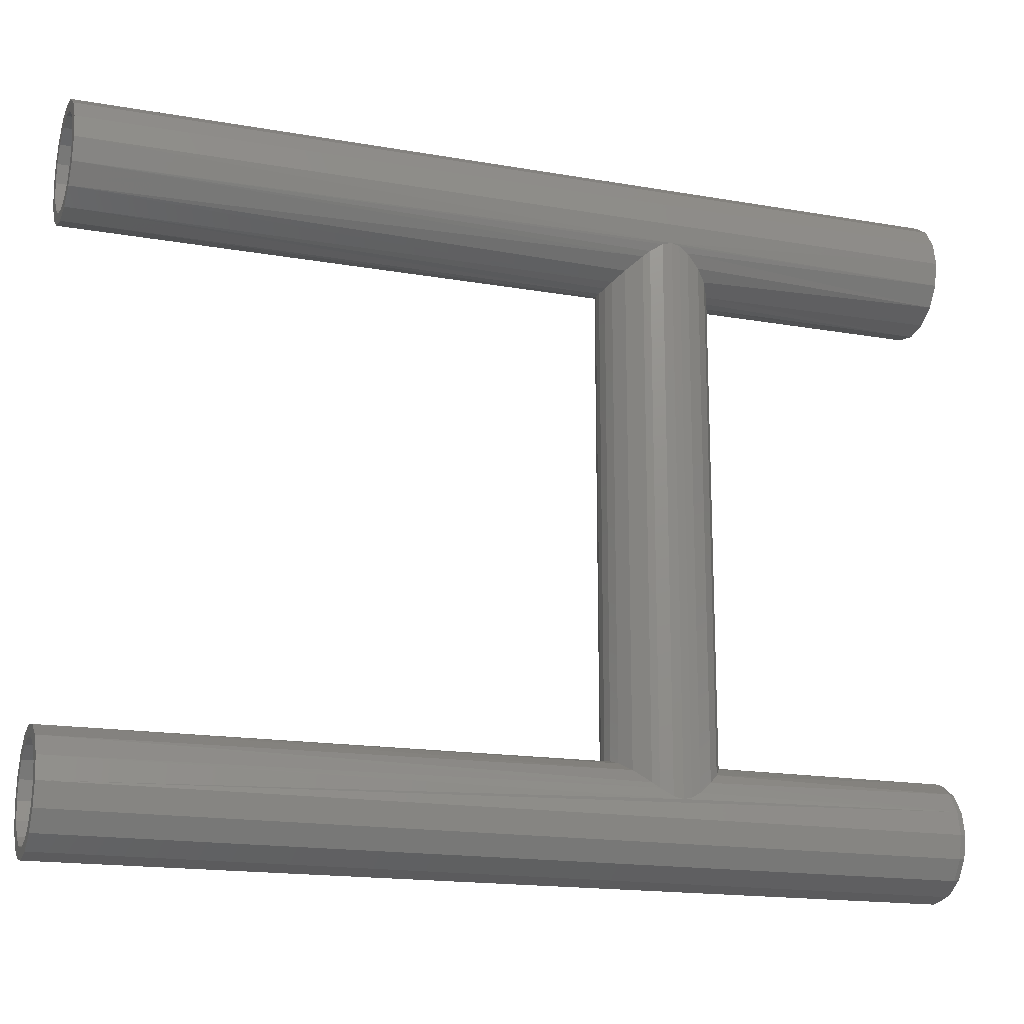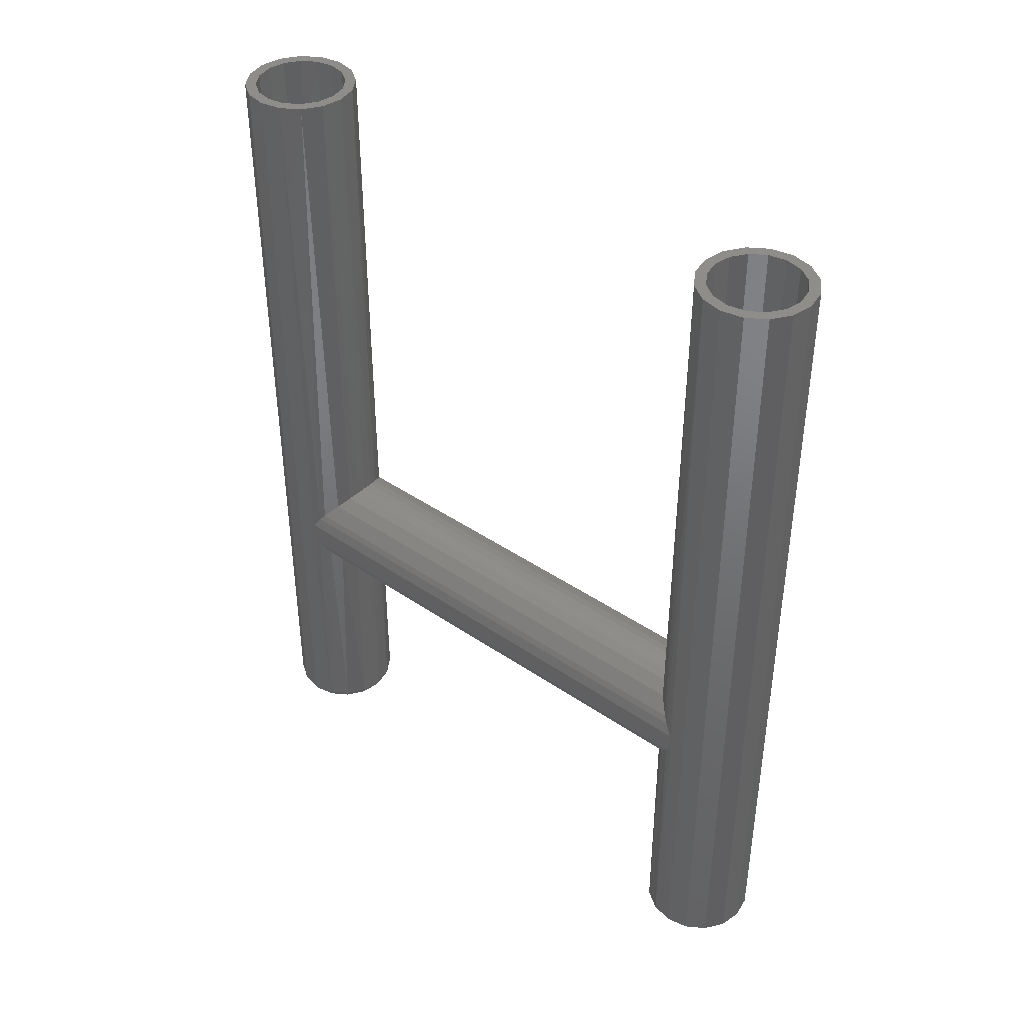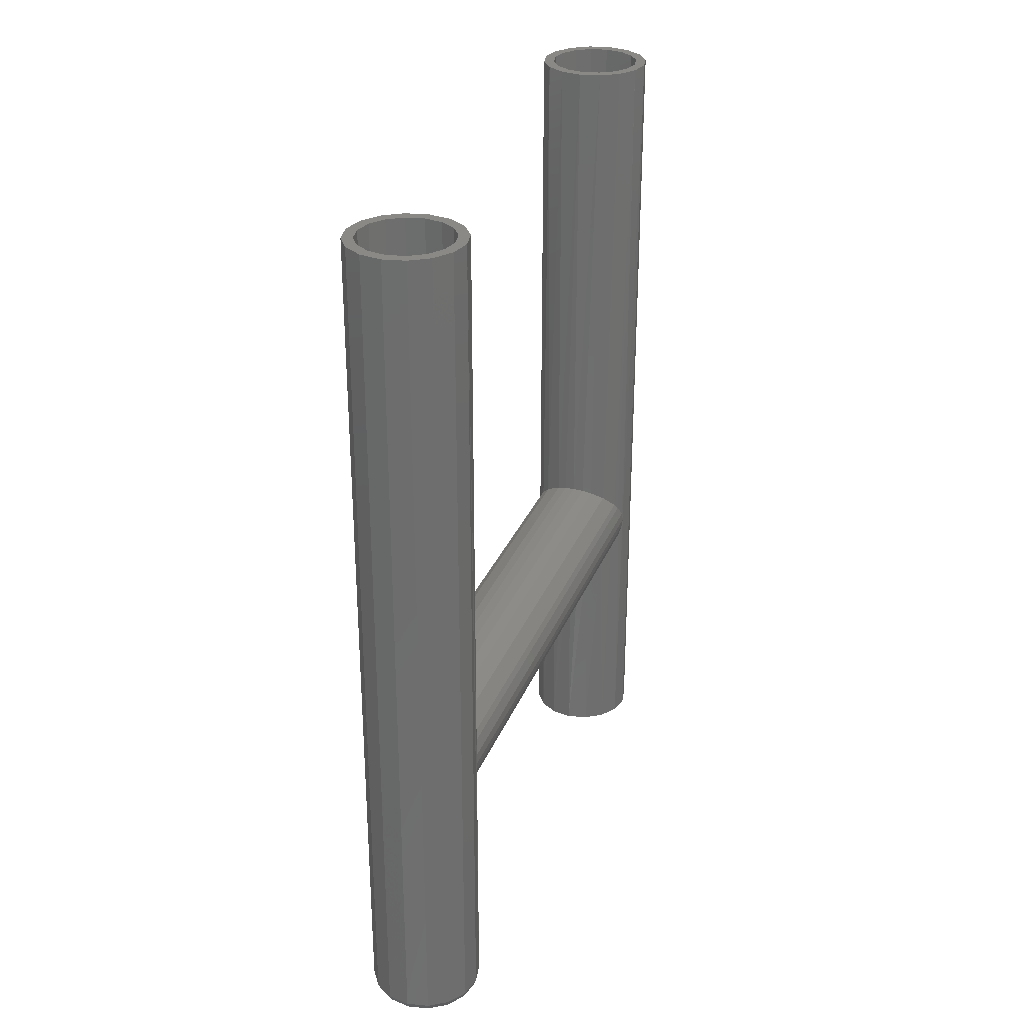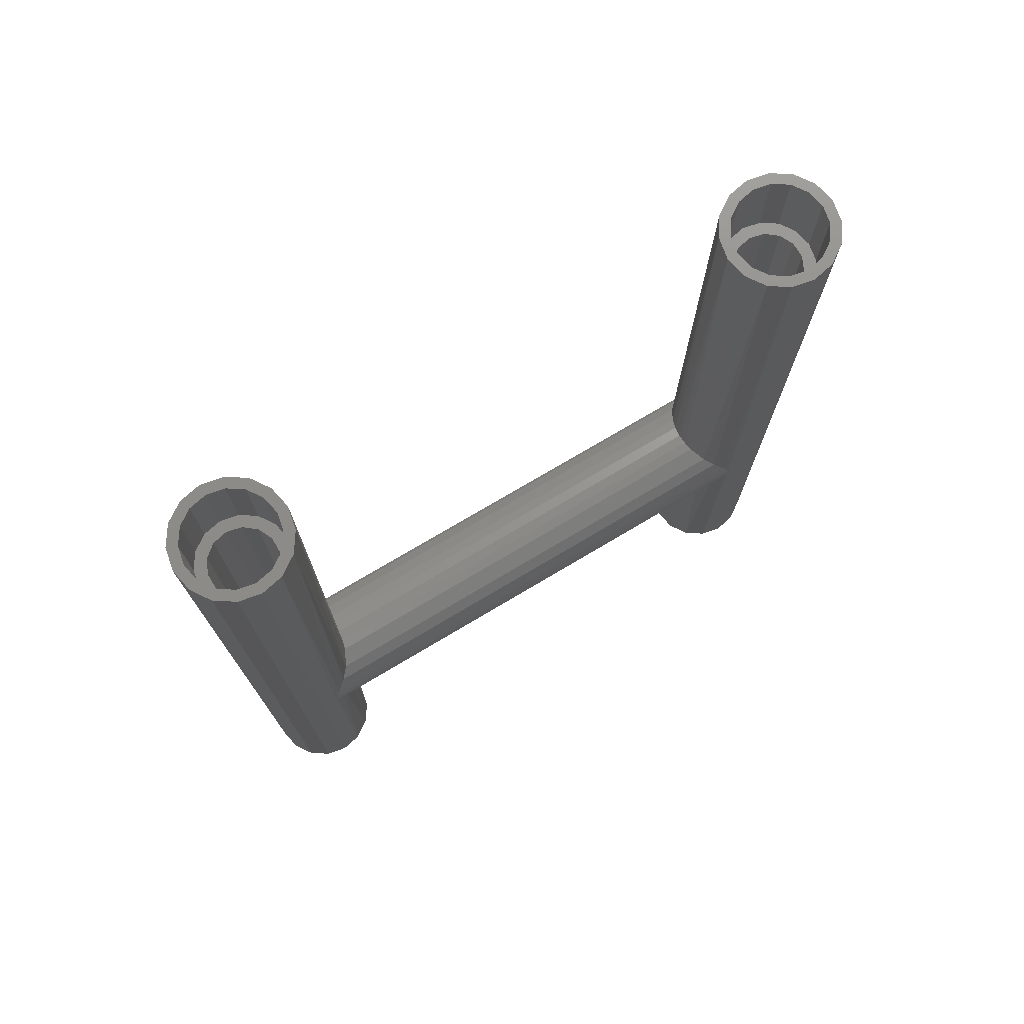
<metadata>
{"format":"stl","ext":"stl","renderer":"f3d","projection":"perspective","resolution":1024,"background":"white","views":[{"elev":-16.9,"azim":70.5,"up":"+Y"},{"elev":40.8,"azim":130.1,"up":"+Z"},{"elev":29.3,"azim":19.0,"up":"+Z"},{"elev":74.1,"azim":-120.8,"up":"+Z"}]}
</metadata>
<code>
# stl→obj: 302 verts, 608 faces
v 6 100 85
v 6 100 -50
v 5.406 97.4 85
v 5.406 97.4 -50
v 3.741 95.31 85
v 3.741 95.31 -50
v 1.335 94.15 85
v 1.335 94.15 -50
v -1.335 94.15 85
v -1.335 94.15 -50
v -3.741 95.31 85
v -3.741 95.31 -50
v -5.406 97.4 85
v -5.406 97.4 -50
v -6 100 85
v -6 100 -50
v -5.406 102.6 85
v -5.406 102.6 -50
v -3.741 104.7 85
v -3.741 104.7 -50
v -1.335 105.8 85
v -1.335 105.8 -50
v 1.335 105.8 85
v 1.335 105.8 -50
v 3.741 104.7 85
v 3.741 104.7 -50
v 5.406 102.6 85
v 5.406 102.6 -50
v -6 7.348e-16 85
v -6 7.348e-16 -48.5
v -5.406 2.603 85
v -5.406 2.603 -48.5
v -3.741 4.691 85
v -3.741 4.691 -48.5
v -1.335 5.85 85
v -1.335 5.85 -48.5
v 1.335 5.85 85
v 1.335 5.85 -48.5
v 3.741 4.691 85
v 3.741 4.691 -48.5
v 5.406 2.603 85
v 5.406 2.603 -48.5
v 6 0 85
v 6 -1.47e-15 -48.5
v 5.406 -2.603 85
v 5.406 -2.603 -48.5
v 3.741 -4.691 85
v 3.741 -4.691 -48.5
v 1.335 -5.85 85
v 1.335 -5.85 -48.5
v -1.335 -5.85 85
v -1.335 -5.85 -48.5
v -3.741 -4.691 85
v -3.741 -4.691 -48.5
v -5.406 -2.603 85
v -5.406 -2.603 -48.5
v -7.483 103.1 100
v -7.071 107.1 100
v -8.1 100 100
v -3.827 90.76 100
v -3.1 92.52 100
v -5.728 94.27 100
v 9.239 96.17 100
v 10 100 100
v 8.1 100 100
v 9.239 103.8 100
v 7.483 103.1 100
v 7.071 107.1 100
v 5.728 105.7 100
v -9.239 103.8 100
v -10 100 100
v -7.071 92.93 100
v -9.239 96.17 100
v -3.827 109.2 100
v -5.728 105.7 100
v -3.1 107.5 100
v 5.518e-16 110 100
v 1.717e-15 108.1 100
v 3.827 109.2 100
v 3.1 107.5 100
v -7.483 96.9 100
v 1.984e-15 91.9 100
v 2.449e-15 90 100
v 3.1 92.52 100
v 3.827 90.76 100
v 5.728 94.27 100
v 7.071 92.93 100
v 7.483 96.9 100
v -7.483 3.1 100
v -7.071 7.071 100
v -8.1 9.919e-16 100
v -3.827 -9.239 100
v -3.1 -7.483 100
v -5.728 -5.728 100
v 9.239 -3.827 100
v 10 0 100
v 8.1 0 100
v 9.239 3.827 100
v 7.483 3.1 100
v 7.071 7.071 100
v 5.728 5.728 100
v -9.239 3.827 100
v -10 1.225e-15 100
v -7.071 -7.071 100
v -9.239 -3.827 100
v -3.827 9.239 100
v -5.728 5.728 100
v -3.1 7.483 100
v 5.518e-16 10 100
v -3.701e-15 8.1 100
v 3.827 9.239 100
v 3.1 7.483 100
v -7.483 -3.1 100
v 1.984e-15 -8.1 100
v 2.449e-15 -10 100
v 3.1 -7.483 100
v 3.827 -9.239 100
v 5.728 -5.728 100
v 7.071 -7.071 100
v 7.483 -3.1 100
v -8.1 9.919e-16 85
v -7.483 3.1 85
v -5.728 5.728 85
v -3.1 7.483 85
v 4.96e-16 8.1 85
v 3.1 7.483 85
v 5.728 5.728 85
v 7.483 3.1 85
v 8.1 0 85
v 7.483 -3.1 85
v 5.728 -5.728 85
v 3.1 -7.483 85
v -1.488e-15 -8.1 85
v -3.1 -7.483 85
v -5.728 -5.728 85
v -7.483 -3.1 85
v -8.1 100 85
v -7.483 103.1 85
v -5.728 105.7 85
v -3.1 107.5 85
v 4.96e-16 108.1 85
v 3.1 107.5 85
v 5.728 105.7 85
v 7.483 103.1 85
v 8.1 100 85
v 7.483 96.9 85
v 5.728 94.27 85
v 3.1 92.52 85
v -1.488e-15 91.9 85
v -3.1 92.52 85
v -5.728 94.27 85
v -7.483 96.9 85
v -10 100 -50
v -9.239 103.8 -50
v -7.071 107.1 -50
v -3.827 109.2 -50
v 6.123e-16 110 -50
v 3.827 109.2 -50
v 7.071 107.1 -50
v 9.239 103.8 -50
v 10 100 -50
v 7.071 92.93 -50
v 7.782 93.72 -5.449
v 6.122 92.09 -7.264
v 3.827 90.76 -50
v -2.161 90.24 -9.251
v -3.949 90.81 -8.64
v -3.827 90.76 -50
v -9.5 96.88 0
v -9.239 96.17 -50
v -9.361 96.48 -1.618
v -6.122 92.09 7.264
v -3.35 90.58 8.89
v 9.5 96.88 5.382e-15
v 9.391 96.56 -1.433
v 9.239 96.17 -50
v 9.361 96.48 1.618
v -9.391 96.56 1.433
v -8.991 95.62 3.067
v 8.991 95.62 -3.067
v 1.62 90.13 -9.361
v -1.837e-15 90 -50
v 3.35 90.58 -8.89
v -0.2168 90 -9.498
v -7.071 92.93 -50
v -6.226 92.17 -7.176
v -8.218 94.3 -4.766
v -8.76 95.18 -3.675
v 8.218 94.3 4.766
v 8.76 95.18 3.675
v 3.949 90.81 8.64
v 6.226 92.17 7.176
v 0.2168 90 9.498
v 2.161 90.24 9.251
v -1.62 90.13 9.361
v -7.782 93.72 5.449
v -8.218 5.698 -4.766
v -6.226 7.826 -7.176
v -7.071 7.071 -48.5
v 3.827 9.239 -48.5
v 6.122 7.907 -7.264
v 7.071 7.071 -48.5
v 7.782 6.28 -5.449
v 9.5 3.122 5.382e-15
v 9.239 3.827 -48.5
v 9.391 3.435 -1.433
v -6.122 7.907 7.264
v -7.782 6.28 5.449
v -9.5 3.122 0
v -9.361 3.517 -1.618
v -9.239 3.827 -48.5
v -10 1.225e-15 -48.5
v -9.391 3.435 1.433
v 10 -2.449e-15 -48.5
v 9.361 3.517 1.618
v 8.76 4.823 3.675
v -8.76 4.823 -3.675
v -3.827 9.239 -48.5
v -3.949 9.187 -8.64
v -2.161 9.764 -9.251
v 6.123e-16 10 -48.5
v -0.2168 9.998 -9.498
v 1.62 9.868 -9.361
v 3.35 9.422 -8.89
v 8.991 4.377 -3.067
v -8.991 4.377 3.067
v -1.62 9.868 9.361
v -3.35 9.422 8.89
v 2.161 9.764 9.251
v 0.2168 9.998 9.498
v 6.226 7.826 7.176
v 3.949 9.187 8.64
v 8.218 5.698 4.766
v 9.239 -3.827 -48.5
v 7.071 -7.071 -48.5
v 3.827 -9.239 -48.5
v -1.837e-15 -10 -48.5
v -3.827 -9.239 -48.5
v -7.071 -7.071 -48.5
v -9.239 -3.827 -48.5
v -1.669 7.312 -50
v 3.394e-09 8.5 -50
v 1.669 7.312 -50
v 3.253 7.853 -50
v 4.676 5.864 -50
v 6.01 6.01 -50
v 6.757 3.254 -50
v 7.853 3.253 -50
v 7.5 -1.776e-15 -50
v 8.5 6.123e-16 -50
v 6.757 -3.254 -50
v 7.853 -3.253 -50
v 4.676 -5.864 -50
v 6.01 -6.01 -50
v 1.669 -7.312 -50
v 3.253 -7.853 -50
v -1.669 -7.312 -50
v -4.919e-09 -8.5 -50
v -3.253 -7.853 -50
v -4.676 -5.864 -50
v -6.01 -6.01 -50
v -6.757 -3.254 -50
v -7.853 -3.253 -50
v -7.5 -2.301e-15 -50
v -8.5 9.838e-09 -50
v -6.757 3.254 -50
v -7.853 3.253 -50
v -4.676 5.864 -50
v -6.01 6.01 -50
v -3.253 7.853 -50
v -9.561 1.107e-08 -49.56
v -8.833 3.659 -49.56
v 8.833 3.659 -49.56
v 9.561 -6.217e-15 -49.56
v 6.76 6.76 -49.56
v 3.659 8.833 -49.56
v 3.817e-09 9.561 -49.56
v -3.659 8.833 -49.56
v -6.76 6.76 -49.56
v 8.833 -3.659 -49.56
v -8.833 -3.659 -49.56
v -6.76 -6.76 -49.56
v -3.659 -8.833 -49.56
v -5.533e-09 -9.561 -49.56
v 3.659 -8.833 -49.56
v 6.76 -6.76 -49.56
v -5.949 -2.464 -49.56
v -6.439 -1.776e-15 -49.56
v 6.439 -8.882e-16 -49.56
v 5.949 -2.464 -49.56
v -4.553 -4.553 -49.56
v -2.464 -5.949 -49.56
v -2.665e-15 -6.439 -49.56
v 2.464 -5.949 -49.56
v 4.553 -4.553 -49.56
v 5.949 2.464 -49.56
v -5.949 2.464 -49.56
v 4.553 4.553 -49.56
v 2.464 5.949 -49.56
v 4.885e-15 6.439 -49.56
v -2.464 5.949 -49.56
v -4.553 4.553 -49.56
f 1 2 3
f 3 2 4
f 3 4 5
f 5 4 6
f 5 6 7
f 7 6 8
f 7 8 9
f 9 8 10
f 9 10 11
f 11 10 12
f 11 12 13
f 13 12 14
f 13 14 15
f 15 14 16
f 15 16 17
f 17 16 18
f 17 18 19
f 19 18 20
f 19 20 21
f 21 20 22
f 21 22 23
f 23 22 24
f 23 24 25
f 25 24 26
f 25 26 27
f 27 26 28
f 27 28 1
f 1 28 2
f 29 30 31
f 31 30 32
f 31 32 33
f 33 32 34
f 33 34 35
f 35 34 36
f 35 36 37
f 37 36 38
f 37 38 39
f 39 38 40
f 39 40 41
f 41 40 42
f 41 42 43
f 43 42 44
f 43 44 45
f 45 44 46
f 45 46 47
f 47 46 48
f 47 48 49
f 49 48 50
f 49 50 51
f 51 50 52
f 51 52 53
f 53 52 54
f 53 54 55
f 55 54 56
f 55 56 29
f 29 56 30
f 57 58 59
f 60 61 62
f 63 64 65
f 65 64 66
f 65 66 67
f 67 66 68
f 67 68 69
f 58 70 59
f 59 70 71
f 59 71 72
f 72 71 73
f 58 57 74
f 74 57 75
f 74 75 76
f 74 76 77
f 77 76 78
f 77 78 79
f 79 78 80
f 79 80 68
f 68 80 69
f 60 62 72
f 72 62 81
f 72 81 59
f 61 60 82
f 82 60 83
f 82 83 84
f 84 83 85
f 84 85 86
f 86 85 87
f 86 87 88
f 63 65 87
f 87 65 88
f 89 90 91
f 92 93 94
f 95 96 97
f 97 96 98
f 97 98 99
f 99 98 100
f 99 100 101
f 90 102 91
f 91 102 103
f 91 103 104
f 104 103 105
f 90 89 106
f 106 89 107
f 106 107 108
f 106 108 109
f 109 108 110
f 109 110 111
f 111 110 112
f 111 112 100
f 100 112 101
f 92 94 104
f 104 94 113
f 104 113 91
f 93 92 114
f 114 92 115
f 114 115 116
f 116 115 117
f 116 117 118
f 118 117 119
f 118 119 120
f 95 97 119
f 119 97 120
f 91 121 89
f 89 121 122
f 89 122 107
f 107 122 123
f 107 123 108
f 108 123 124
f 108 124 110
f 110 124 125
f 110 125 112
f 112 125 126
f 112 126 101
f 101 126 127
f 101 127 99
f 99 127 128
f 99 128 97
f 97 128 129
f 97 129 120
f 120 129 130
f 120 130 118
f 118 130 131
f 118 131 116
f 116 131 132
f 116 132 114
f 114 132 133
f 114 133 93
f 93 133 134
f 93 134 94
f 94 134 135
f 94 135 113
f 113 135 136
f 113 136 91
f 91 136 121
f 135 134 51
f 51 134 133
f 51 133 49
f 49 133 132
f 49 132 131
f 125 35 126
f 126 35 37
f 126 37 127
f 125 124 35
f 35 124 123
f 35 123 33
f 33 123 122
f 33 122 31
f 31 122 29
f 29 122 121
f 29 121 55
f 55 121 136
f 55 136 53
f 53 136 135
f 53 135 51
f 127 37 128
f 128 37 39
f 128 39 41
f 128 41 129
f 129 41 43
f 129 43 130
f 130 43 45
f 130 45 131
f 131 45 47
f 131 47 49
f 59 137 57
f 57 137 138
f 57 138 75
f 75 138 139
f 75 139 76
f 76 139 140
f 76 140 78
f 78 140 141
f 78 141 80
f 80 141 142
f 80 142 69
f 69 142 143
f 69 143 67
f 67 143 144
f 67 144 65
f 65 144 145
f 65 145 88
f 88 145 146
f 88 146 86
f 86 146 147
f 86 147 84
f 84 147 148
f 84 148 82
f 82 148 149
f 82 149 61
f 61 149 150
f 61 150 62
f 62 150 151
f 62 151 81
f 81 151 152
f 81 152 59
f 59 152 137
f 151 150 9
f 9 150 149
f 9 149 7
f 7 149 148
f 7 148 147
f 141 21 142
f 142 21 23
f 142 23 143
f 141 140 21
f 21 140 139
f 21 139 19
f 19 139 138
f 19 138 17
f 17 138 15
f 15 138 137
f 15 137 13
f 13 137 152
f 13 152 11
f 11 152 151
f 11 151 9
f 143 23 144
f 144 23 25
f 144 25 27
f 144 27 145
f 145 27 1
f 145 1 146
f 146 1 3
f 146 3 147
f 147 3 5
f 147 5 7
f 153 71 154
f 154 71 70
f 154 70 155
f 155 70 58
f 155 58 156
f 156 58 74
f 156 74 157
f 157 74 77
f 157 77 158
f 158 77 79
f 158 79 159
f 159 79 68
f 159 68 160
f 160 68 66
f 160 66 161
f 161 66 64
f 162 163 164
f 162 164 165
f 166 167 168
f 169 170 171
f 172 173 60
f 60 72 172
f 174 175 176
f 174 176 161
f 174 161 64
f 174 64 63
f 174 63 177
f 153 170 71
f 71 170 169
f 71 169 73
f 73 169 178
f 73 178 179
f 163 162 180
f 180 162 176
f 180 176 175
f 181 182 183
f 183 182 165
f 183 165 164
f 166 168 184
f 184 168 182
f 184 182 181
f 168 167 185
f 185 167 186
f 185 186 187
f 185 187 170
f 170 187 188
f 170 188 171
f 87 189 63
f 63 189 190
f 63 190 177
f 85 191 87
f 87 191 192
f 87 192 189
f 83 193 85
f 85 193 194
f 85 194 191
f 60 173 83
f 83 173 195
f 83 195 193
f 73 179 72
f 72 179 196
f 72 196 172
f 197 198 199
f 200 201 202
f 201 203 202
f 204 205 206
f 207 208 90
f 90 106 207
f 209 210 211
f 209 211 212
f 209 212 103
f 209 103 102
f 209 102 213
f 214 205 96
f 96 205 204
f 96 204 98
f 98 204 215
f 98 215 216
f 197 199 217
f 217 199 211
f 217 211 210
f 199 198 218
f 218 198 219
f 218 219 220
f 218 220 221
f 221 220 222
f 221 222 223
f 221 223 200
f 200 223 224
f 200 224 201
f 202 203 205
f 205 203 225
f 205 225 206
f 90 208 102
f 102 208 226
f 102 226 213
f 109 227 106
f 106 227 228
f 106 228 207
f 111 229 109
f 109 229 230
f 109 230 227
f 100 231 111
f 111 231 232
f 111 232 229
f 98 216 100
f 100 216 233
f 100 233 231
f 214 96 234
f 234 96 95
f 234 95 235
f 235 95 119
f 235 119 236
f 236 119 117
f 236 117 237
f 237 117 115
f 237 115 238
f 238 115 92
f 238 92 239
f 239 92 104
f 239 104 240
f 240 104 105
f 240 105 212
f 212 105 103
f 241 242 243
f 243 242 244
f 243 244 245
f 245 244 246
f 245 246 247
f 247 246 248
f 247 248 249
f 249 248 250
f 249 250 251
f 251 250 252
f 251 252 253
f 253 252 254
f 253 254 255
f 255 254 256
f 255 256 257
f 257 256 258
f 257 258 259
f 257 259 260
f 260 259 261
f 260 261 262
f 262 261 263
f 262 263 264
f 264 263 265
f 264 265 266
f 266 265 267
f 266 267 268
f 268 267 269
f 268 269 241
f 241 269 270
f 241 270 242
f 22 157 24
f 185 170 12
f 185 12 10
f 185 10 168
f 162 165 8
f 8 165 182
f 8 182 10
f 10 182 168
f 156 157 155
f 155 157 22
f 155 22 154
f 154 22 20
f 154 20 153
f 153 20 18
f 153 18 16
f 157 158 24
f 24 158 159
f 24 159 26
f 26 159 160
f 26 160 28
f 28 160 161
f 28 161 2
f 153 16 170
f 170 16 14
f 170 14 12
f 2 161 4
f 4 161 176
f 4 176 6
f 8 6 162
f 162 6 176
f 212 211 271
f 271 211 272
f 271 272 265
f 265 272 267
f 205 214 273
f 273 214 274
f 273 274 248
f 248 274 250
f 202 205 275
f 275 205 273
f 275 273 246
f 246 273 248
f 200 202 276
f 276 202 275
f 276 275 244
f 244 275 246
f 221 200 277
f 277 200 276
f 277 276 242
f 242 276 244
f 218 221 278
f 278 221 277
f 278 277 270
f 270 277 242
f 199 218 279
f 279 218 278
f 279 278 269
f 269 278 270
f 211 199 272
f 272 199 279
f 272 279 267
f 267 279 269
f 214 234 274
f 274 234 280
f 274 280 250
f 250 280 252
f 240 212 281
f 281 212 271
f 281 271 263
f 263 271 265
f 239 240 282
f 282 240 281
f 282 281 261
f 261 281 263
f 238 239 283
f 283 239 282
f 283 282 259
f 259 282 261
f 237 238 284
f 284 238 283
f 284 283 258
f 258 283 259
f 236 237 285
f 285 237 284
f 285 284 256
f 256 284 258
f 235 236 286
f 286 236 285
f 286 285 254
f 254 285 256
f 234 235 280
f 280 235 286
f 280 286 252
f 252 286 254
f 30 56 287
f 30 287 288
f 44 289 290
f 44 290 46
f 249 251 290
f 249 290 289
f 264 288 287
f 264 287 262
f 56 291 287
f 54 292 291
f 54 291 56
f 291 260 262
f 291 262 287
f 52 293 292
f 52 292 54
f 292 257 260
f 292 260 291
f 50 294 293
f 50 293 52
f 293 255 257
f 293 257 292
f 48 295 294
f 48 294 50
f 294 253 255
f 294 255 293
f 46 290 295
f 46 295 48
f 295 251 253
f 295 253 294
f 290 251 295
f 44 42 296
f 44 296 289
f 30 288 297
f 30 297 32
f 264 266 297
f 264 297 288
f 249 289 296
f 249 296 247
f 42 298 296
f 40 299 298
f 40 298 42
f 298 245 247
f 298 247 296
f 38 300 299
f 38 299 40
f 299 243 245
f 299 245 298
f 36 301 300
f 36 300 38
f 300 241 243
f 300 243 299
f 34 302 301
f 34 301 36
f 301 268 241
f 301 241 300
f 32 297 302
f 32 302 34
f 302 266 268
f 302 268 301
f 297 266 302
f 204 174 215
f 215 174 177
f 215 177 216
f 216 177 190
f 216 190 233
f 233 190 189
f 233 189 231
f 231 189 192
f 231 192 232
f 232 192 191
f 232 191 229
f 229 191 194
f 229 194 230
f 230 194 193
f 230 193 227
f 227 193 195
f 227 195 228
f 228 195 173
f 228 173 207
f 207 173 172
f 207 172 208
f 208 172 196
f 208 196 226
f 226 196 179
f 226 179 213
f 213 179 178
f 213 178 209
f 209 178 169
f 209 169 210
f 210 169 171
f 210 171 217
f 217 171 188
f 217 188 197
f 197 188 187
f 197 187 198
f 198 187 186
f 198 186 219
f 219 186 167
f 219 167 220
f 220 167 166
f 220 166 222
f 222 166 184
f 222 184 223
f 223 184 181
f 223 181 224
f 224 181 183
f 224 183 201
f 201 183 164
f 201 164 203
f 203 164 163
f 203 163 225
f 225 163 180
f 225 180 206
f 206 180 175
f 206 175 204
f 204 175 174

</code>
